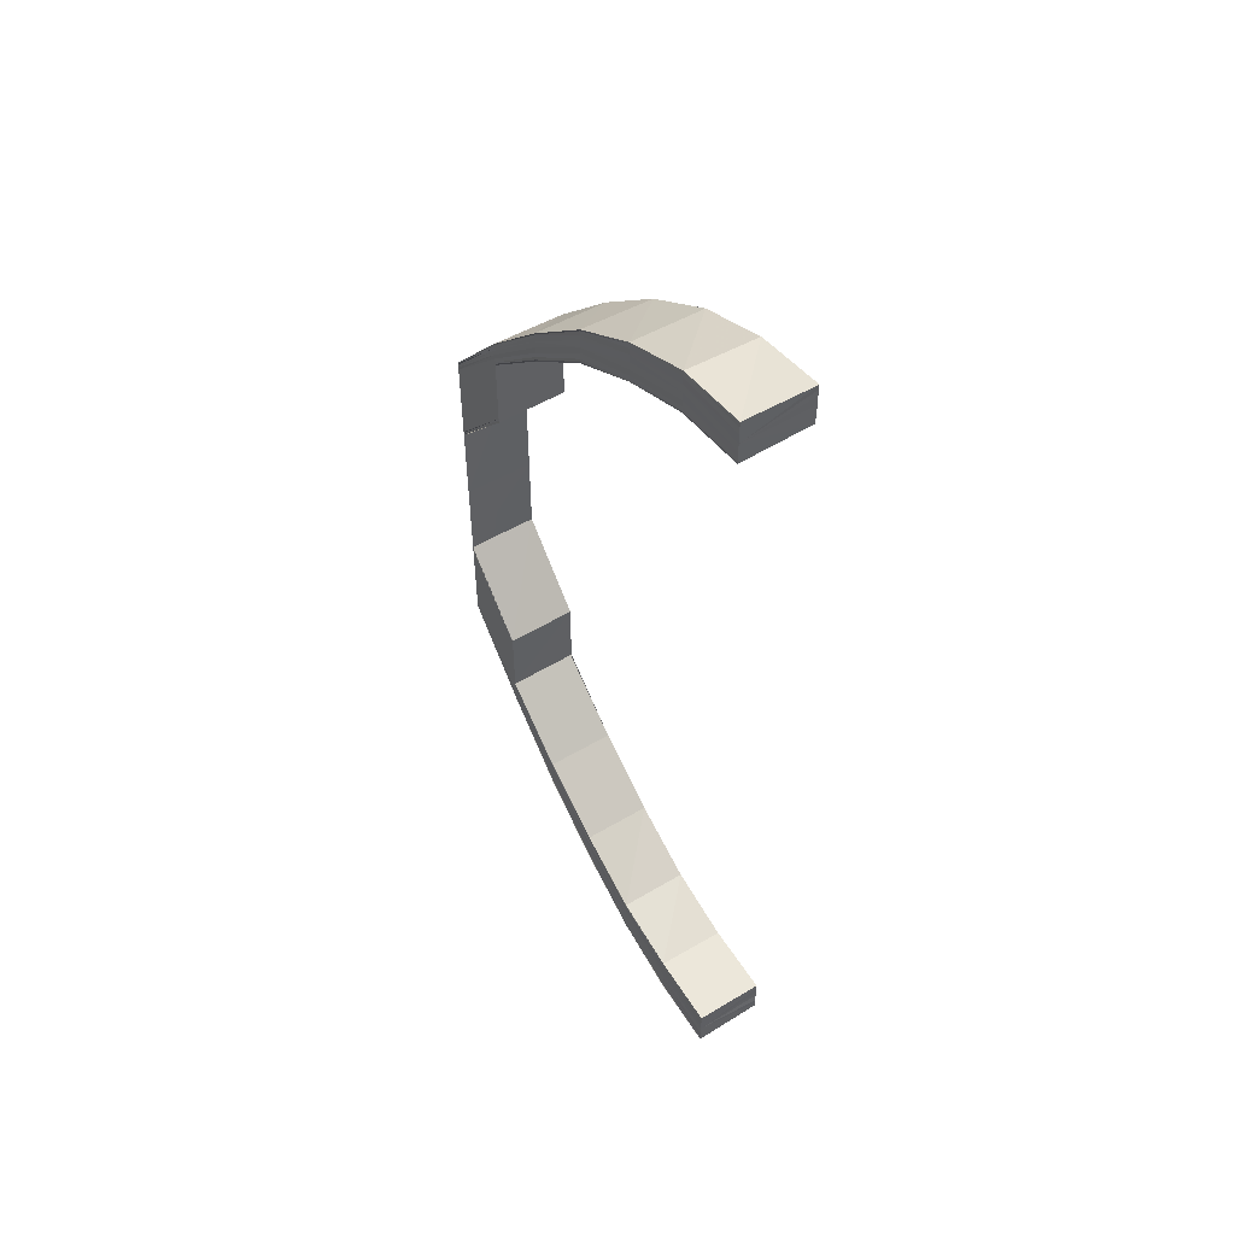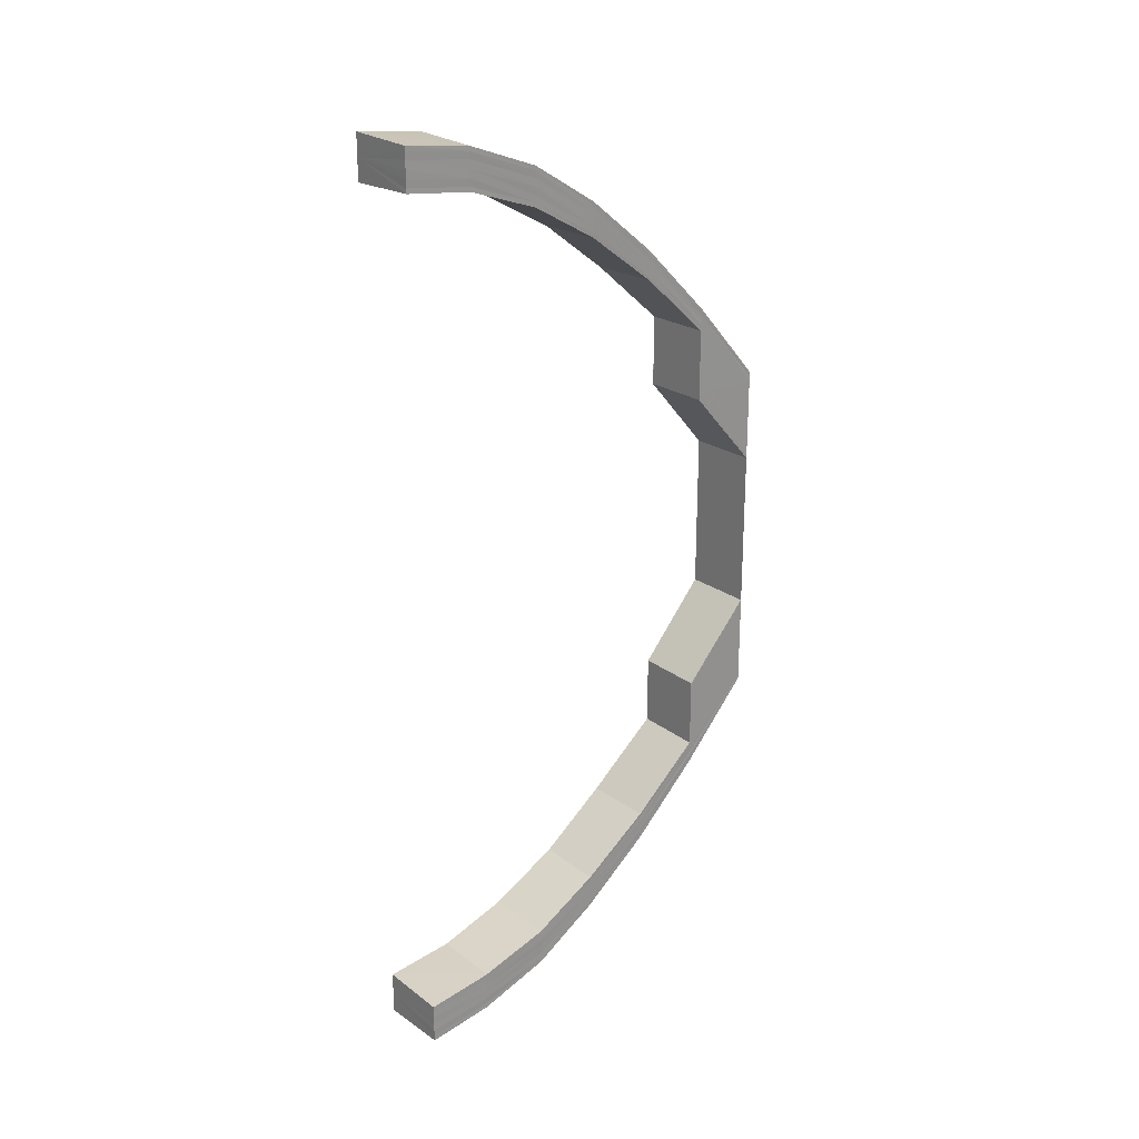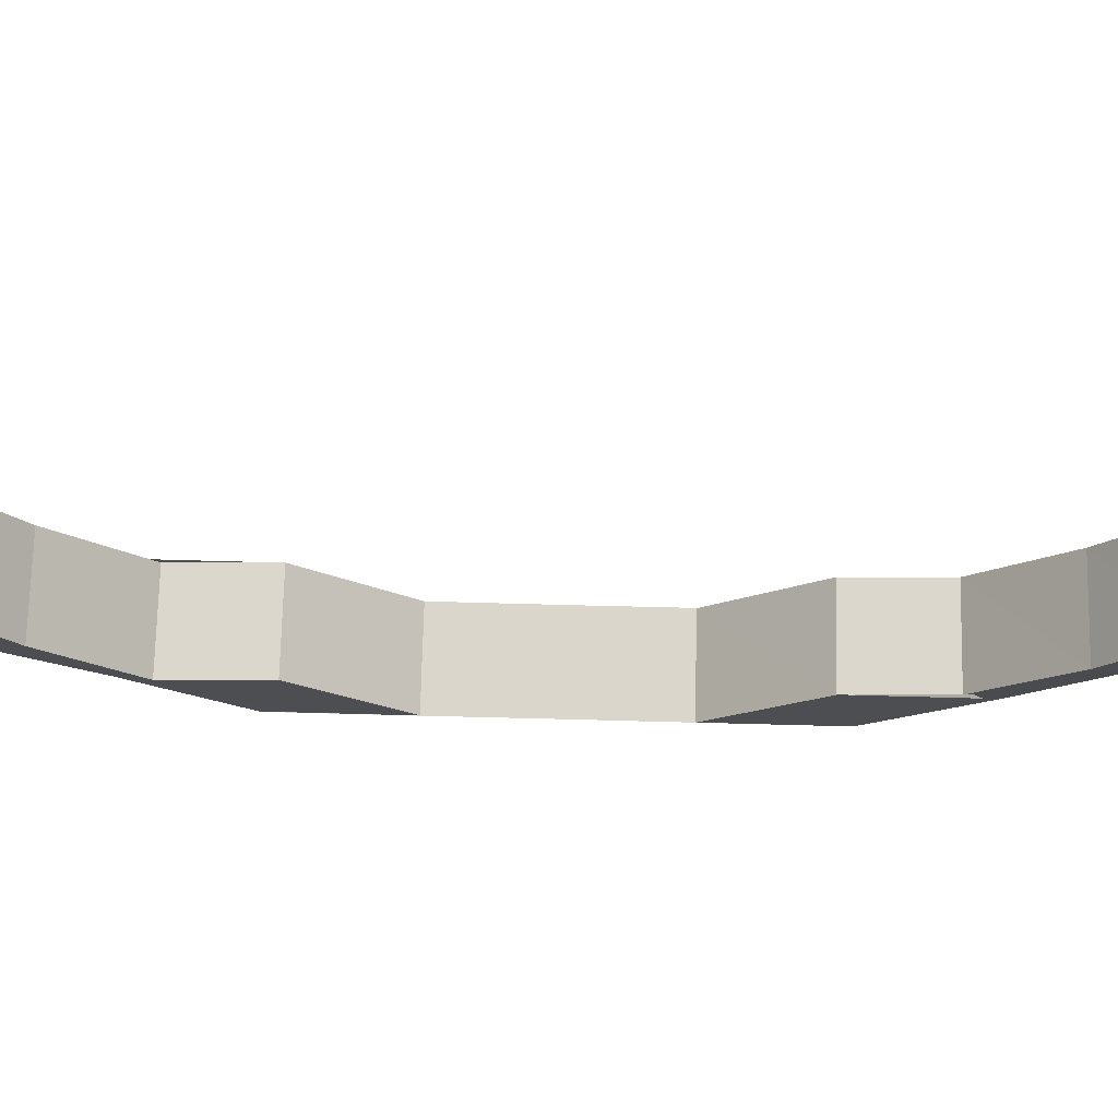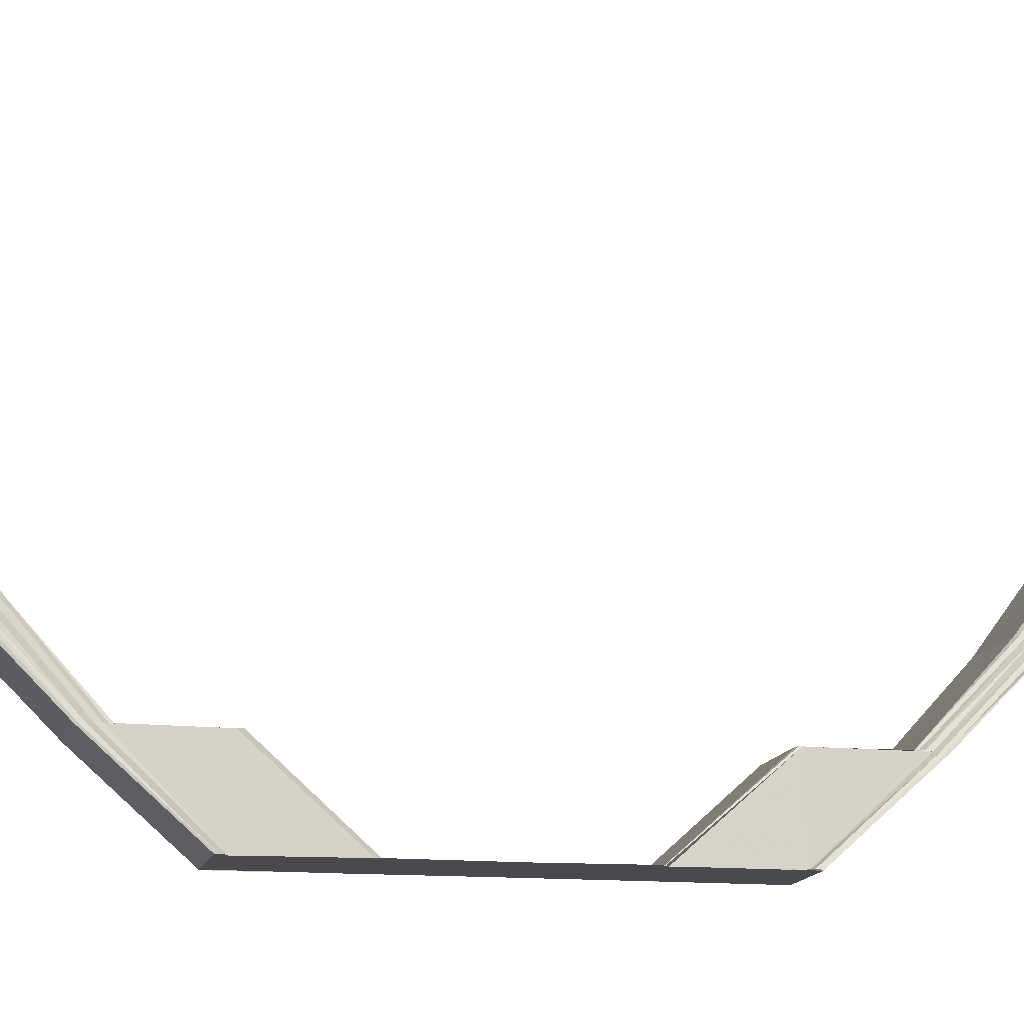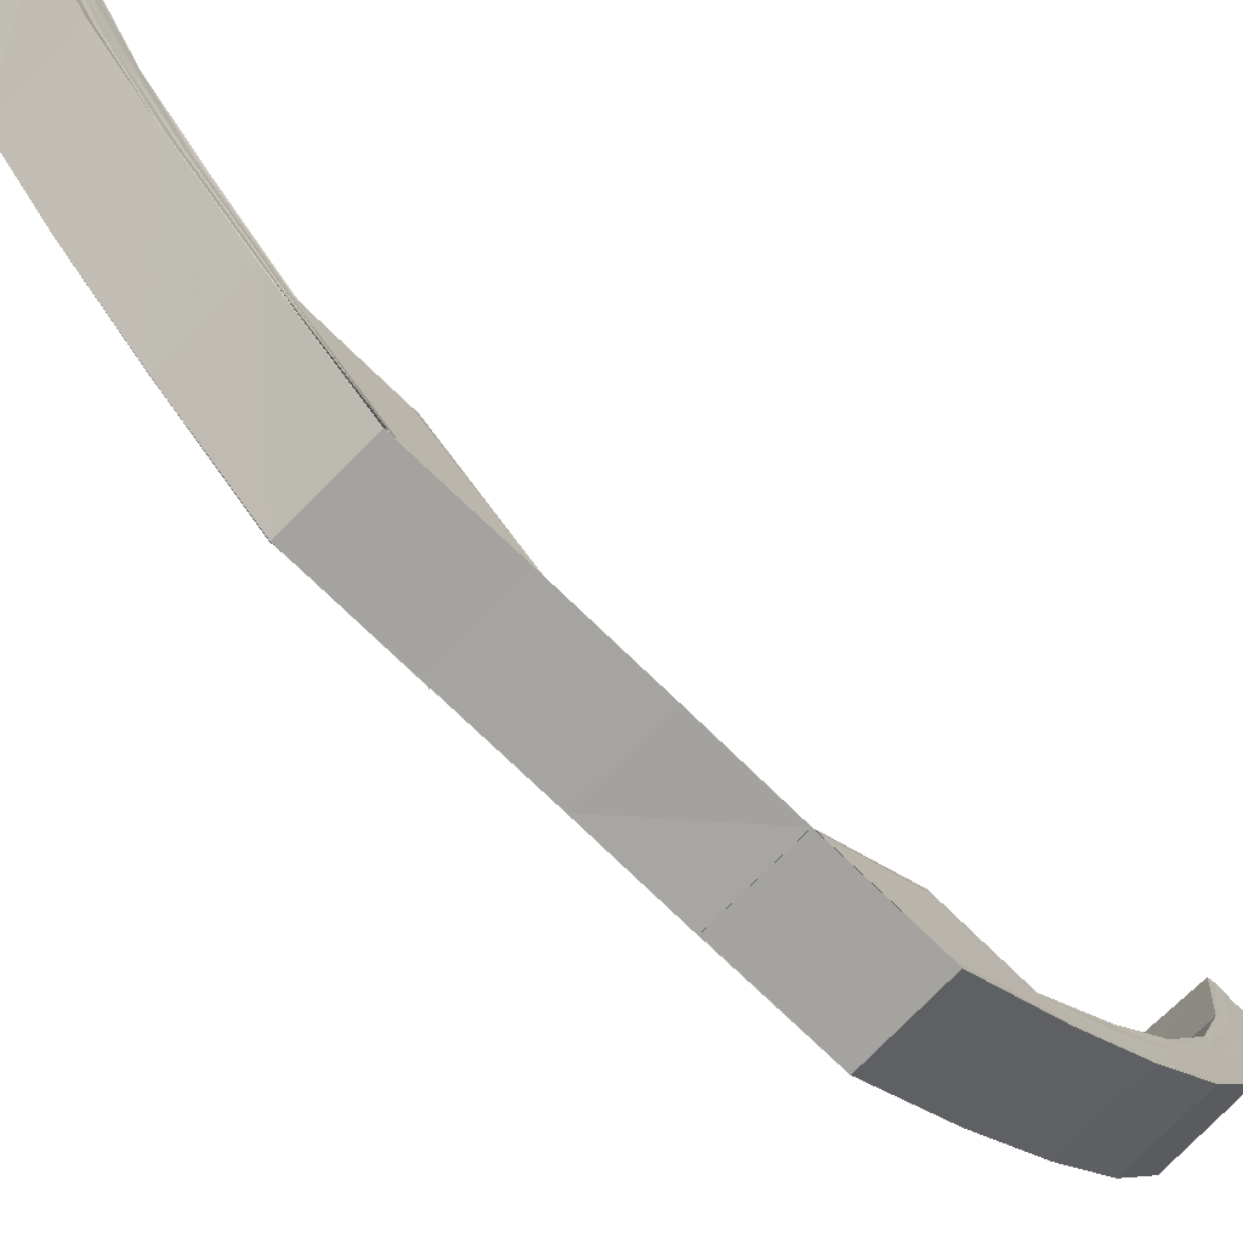
<metadata>
{"format":"obj","ext":"obj","renderer":"f3d","projection":"perspective","resolution":1024,"background":"white","views":[{"elev":51.0,"azim":146.5,"up":"+Z"},{"elev":23.3,"azim":-129.5,"up":"+Z"},{"elev":73.6,"azim":-88.7,"up":"+Y"},{"elev":-13.0,"azim":-101.8,"up":"+Y"},{"elev":-73.6,"azim":-134.3,"up":"+Y"}]}
</metadata>
<code>
o 12967
v 2173 1892 8.424
v 2173 1892 8.423
v 2173 1892 8.424
v 2173 1892 8.419
v 2173 1892 8.423
v 2173 1892 8.423
v 2173 1892 8.423
v 2173 1892 8.423
v 2173 1892 8.419
v 2173 1892 8.424
v 2173 1892 8.424
v 2173 1892 8.413
v 2173 1892 8.419
v 2173 1892 8.405
v 2173 1892 8.413
v 2173 1892 8.395
v 2173 1892 8.405
v 2173 1892 8.384
v 2173 1892 8.395
v 2173 1892 8.419
v 2173 1892 8.413
v 2173 1892 8.413
v 2173 1892 8.405
v 2173 1892 8.422
v 2173 1892 8.422
v 2173 1892 8.418
v 2173 1892 8.421
v 2173 1892 8.421
v 2173 1892 8.412
v 2173 1892 8.417
v 2173 1892 8.405
v 2173 1892 8.395
v 2173 1892 8.42
v 2173 1892 8.384
v 2173 1892 8.395
v 2173 1892 8.404
v 2173 1892 8.394
v 2173 1892 8.384
v 2173 1892 8.383
v 2173 1892 8.411
v 2173 1892 8.404
v 2173 1892 8.394
v 2173 1892 8.383
v 2173 1892 8.416
v 2173 1892 8.41
v 2173 1892 8.403
v 2173 1892 8.393
v 2173 1892 8.382
v 2173 1892 8.415
v 2173 1892 8.409
v 2173 1892 8.402
v 2173 1892 8.393
v 2173 1892 8.382
v 2173 1892 8.371
v 2173 1892 8.37
v 2173 1892 8.382
v 2173 1892 8.37
v 2173 1892 8.381
v 2173 1892 8.37
v 2173 1892 8.401
v 2173 1892 8.392
v 2173 1892 8.409
v 2173 1892 8.401
v 2173 1892 8.392
v 2173 1892 8.4
v 2173 1892 8.391
v 2173 1892 8.4
v 2173 1892 8.408
v 2173 1892 8.401
v 2173 1892 8.408
v 2173 1892 8.391
v 2173 1892 8.392
v 2173 1892 8.408
v 2173 1892 8.414
v 2173 1892 8.408
v 2173 1892 8.413
v 2173 1892 8.413
v 2173 1892 8.417
v 2173 1892 8.417
v 2173 1892 8.418
v 2173 1892 8.414
v 2173 1892 8.417
v 2173 1892 8.417
v 2173 1892 8.418
v 2173 1892 8.414
v 2173 1892 8.418
v 2173 1892 8.418
v 2173 1892 8.418
v 2173 1892 8.419
v 2173 1892 8.419
v 2173 1892 8.42
v 2173 1892 8.424
v 2173 1892 8.423
v 2173 1892 8.422
v 2173 1892 8.421
v 2173 1892 8.42
v 2173 1892 8.419
v 2173 1892 8.418
v 2173 1892 8.418
v 2173 1892 8.418
v 2173 1892 8.417
v 2173 1892 8.418
v 2173 1892 8.413
v 2173 1892 8.417
v 2173 1892 8.408
v 2173 1892 8.414
v 2173 1892 8.4
v 2173 1892 8.408
v 2173 1892 8.391
v 2173 1892 8.401
v 2173 1892 8.418
v 2173 1892 8.419
v 2173 1892 8.414
v 2173 1892 8.409
v 2173 1892 8.401
v 2173 1892 8.419
v 2173 1892 8.42
v 2173 1892 8.418
v 2173 1892 8.417
v 2173 1892 8.414
v 2173 1892 8.408
v 2173 1892 8.401
v 2173 1892 8.392
v 2173 1892 8.419
v 2173 1892 8.42
v 2173 1892 8.421
v 2173 1892 8.415
v 2173 1892 8.42
v 2173 1892 8.421
v 2173 1892 8.422
v 2173 1892 8.409
v 2173 1892 8.416
v 2173 1892 8.421
v 2173 1892 8.422
v 2173 1892 8.423
v 2173 1892 8.422
v 2173 1892 8.424
v 2173 1892 8.423
v 2173 1892 8.423
v 2173 1892 8.424
v 2173 1892 8.417
v 2173 1892 8.41
v 2173 1892 8.418
v 2173 1892 8.419
v 2173 1892 8.423
v 2173 1892 8.423
v 2173 1892 8.424
v 2173 1892 8.419
v 2173 1892 8.419
v 2173 1892 8.413
v 2173 1892 8.413
v 2173 1892 8.412
v 2173 1892 8.413
v 2173 1892 8.405
v 2173 1892 8.405
v 2173 1892 8.404
v 2173 1892 8.405
v 2173 1892 8.395
v 2173 1892 8.395
v 2173 1892 8.384
v 2173 1892 8.384
v 2173 1892 8.394
v 2173 1892 8.395
v 2173 1892 8.383
v 2173 1892 8.384
v 2173 1892 8.383
v 2173 1892 8.394
v 2173 1892 8.382
v 2173 1892 8.404
v 2173 1892 8.393
v 2173 1892 8.382
v 2173 1892 8.37
v 2173 1892 8.37
v 2173 1892 8.382
v 2173 1892 8.37
v 2173 1892 8.381
v 2173 1892 8.37
v 2173 1892 8.358
v 2173 1892 8.358
v 2173 1892 8.371
v 2173 1892 8.37
v 2173 1892 8.358
v 2173 1892 8.37
v 2173 1892 8.381
v 2173 1892 8.381
v 2173 1892 8.381
v 2173 1892 8.392
v 2173 1892 8.346
v 2173 1892 8.346
v 2173 1892 8.333
v 2173 1892 8.333
v 2173 1892 8.358
v 2173 1892 8.358
v 2173 1892 8.347
v 2173 1892 8.347
v 2173 1892 8.358
v 2173 1892 8.347
v 2173 1892 8.336
v 2173 1892 8.333
v 2173 1892 8.322
v 2173 1892 8.371
v 2173 1892 8.384
v 2173 1892 8.322
v 2173 1892 8.322
v 2173 1892 8.312
v 2173 1892 8.304
v 2173 1892 8.312
v 2173 1892 8.298
v 2173 1892 8.304
v 2173 1892 8.294
v 2173 1892 8.298
v 2173 1892 8.293
v 2173 1892 8.294
v 2173 1892 8.293
v 2173 1892 8.294
v 2173 1892 8.294
v 2173 1892 8.298
v 2173 1892 8.298
v 2173 1892 8.304
v 2173 1892 8.304
v 2173 1892 8.312
v 2173 1892 8.312
v 2173 1892 8.322
v 2173 1892 8.295
v 2173 1892 8.294
v 2173 1892 8.299
v 2173 1892 8.305
v 2173 1892 8.294
v 2173 1892 8.298
v 2173 1892 8.304
v 2173 1892 8.312
v 2173 1892 8.294
v 2173 1892 8.293
v 2173 1892 8.313
v 2173 1892 8.322
v 2173 1892 8.323
v 2173 1892 8.333
v 2173 1892 8.295
v 2173 1892 8.334
v 2173 1892 8.296
v 2173 1892 8.293
v 2173 1892 8.296
v 2173 1892 8.296
v 2173 1892 8.295
v 2173 1892 8.297
v 2173 1892 8.297
v 2173 1892 8.296
v 2173 1892 8.3
v 2173 1892 8.298
v 2173 1892 8.298
v 2173 1892 8.297
v 2173 1892 8.299
v 2173 1892 8.299
v 2173 1892 8.299
v 2173 1892 8.3
v 2173 1892 8.298
v 2173 1892 8.299
v 2173 1892 8.3
v 2173 1892 8.3
v 2173 1892 8.303
v 2173 1892 8.3
v 2173 1892 8.3
v 2173 1892 8.304
v 2173 1892 8.303
v 2173 1892 8.304
v 2173 1892 8.309
v 2173 1892 8.309
v 2173 1892 8.309
v 2173 1892 8.317
v 2173 1892 8.316
v 2173 1892 8.326
v 2173 1892 8.325
v 2173 1892 8.309
v 2173 1892 8.316
v 2173 1892 8.317
v 2173 1892 8.325
v 2173 1892 8.326
v 2173 1892 8.336
v 2173 1892 8.336
v 2173 1892 8.336
v 2173 1892 8.347
v 2173 1892 8.335
v 2173 1892 8.347
v 2173 1892 8.347
v 2173 1892 8.336
v 2173 1892 8.347
v 2173 1892 8.335
v 2173 1892 8.346
v 2173 1892 8.335
v 2173 1892 8.324
v 2173 1892 8.324
v 2173 1892 8.334
v 2173 1892 8.323
v 2173 1892 8.313
v 2173 1892 8.314
v 2173 1892 8.315
v 2173 1892 8.316
v 2173 1892 8.325
v 2173 1892 8.325
v 2173 1892 8.316
v 2173 1892 8.309
v 2173 1892 8.308
v 2173 1892 8.303
v 2173 1892 8.308
v 2173 1892 8.303
v 2173 1892 8.307
v 2173 1892 8.302
v 2173 1892 8.301
v 2173 1892 8.306
v 2173 1892 8.411
v 2173 1892 8.403
v 2173 1892 8.393
v 2173 1892 8.402
v 2173 1892 8.392
v 2173 1892 8.335
v 2173 1892 8.335
v 2173 1892 8.347
v 2173 1892 8.347
v 2173 1892 8.335
v 2173 1892 8.347
v 2173 1892 8.336
v 2173 1892 8.336
v 2173 1892 8.347
v 2173 1892 8.324
v 2173 1892 8.323
v 2173 1892 8.334
v 2173 1892 8.323
v 2173 1892 8.334
v 2173 1892 8.313
v 2173 1892 8.322
v 2173 1892 8.333
v 2173 1892 8.322
v 2173 1892 8.312
v 2173 1892 8.313
v 2173 1892 8.312
v 2173 1892 8.304
v 2173 1892 8.304
v 2173 1892 8.298
v 2173 1892 8.305
v 2173 1892 8.298
v 2173 1892 8.294
v 2173 1892 8.294
v 2173 1892 8.299
v 2173 1892 8.306
v 2173 1892 8.295
v 2173 1892 8.293
v 2173 1892 8.293
v 2173 1892 8.294
v 2173 1892 8.314
v 2173 1892 8.324
v 2173 1892 8.296
v 2173 1892 8.295
v 2173 1892 8.3
v 2173 1892 8.307
v 2173 1892 8.315
v 2173 1892 8.325
v 2173 1892 8.301
v 2173 1892 8.297
v 2173 1892 8.316
v 2173 1892 8.325
v 2173 1892 8.308
v 2173 1892 8.298
v 2173 1892 8.302
v 2173 1892 8.297
v 2173 1892 8.308
v 2173 1892 8.316
v 2173 1892 8.317
v 2173 1892 8.326
v 2173 1892 8.303
v 2173 1892 8.309
v 2173 1892 8.309
v 2173 1892 8.299
v 2173 1892 8.298
v 2173 1892 8.303
v 2173 1892 8.304
v 2173 1892 8.3
v 2173 1892 8.3
v 2173 1892 8.299
v 2173 1892 8.299
f 1 2 3
f 2 4 5
f 6 5 3
f 3 5 7
f 8 9 6
f 10 8 11
f 9 12 13
f 12 14 15
f 14 16 17
f 16 18 19
f 13 20 5
f 15 21 20
f 4 22 20
f 22 23 21
f 5 20 24
f 5 24 7
f 7 24 25
f 20 26 24
f 20 21 26
f 24 27 25
f 24 26 27
f 25 27 28
f 21 29 26
f 26 30 27
f 26 29 30
f 21 31 29
f 17 31 21
f 23 32 31
f 27 30 33
f 27 33 28
f 32 34 35
f 19 35 31
f 31 35 36
f 31 36 29
f 35 37 36
f 35 38 37
f 38 39 37
f 29 36 40
f 29 40 30
f 36 37 41
f 36 41 40
f 37 39 42
f 37 42 41
f 39 43 42
f 30 40 44
f 30 44 33
f 40 41 45
f 40 45 44
f 41 42 46
f 41 46 45
f 42 43 47
f 42 47 46
f 43 48 47
f 44 45 49
f 45 46 50
f 45 50 49
f 46 47 51
f 46 51 50
f 47 48 52
f 47 52 51
f 48 53 52
f 48 54 53
f 54 55 53
f 53 55 56
f 55 57 56
f 56 57 58
f 57 59 58
f 51 52 60
f 52 61 60
f 51 60 62
f 50 51 62
f 60 61 63
f 61 64 63
f 63 64 65
f 64 66 67
f 63 67 68
f 65 69 70
f 71 72 69
f 73 70 74
f 75 63 73
f 60 63 75
f 75 68 76
f 62 60 75
f 77 74 78
f 79 78 80
f 81 75 77
f 62 75 81
f 81 76 82
f 83 81 79
f 83 82 84
f 85 62 81
f 85 81 83
f 50 62 85
f 49 50 85
f 86 85 83
f 49 85 86
f 86 83 87
f 87 83 88
f 89 86 87
f 90 49 86
f 90 86 89
f 44 49 90
f 91 90 89
f 33 44 90
f 33 90 91
f 28 33 91
f 92 1 28
f 93 92 28
f 94 93 28
f 95 94 28
f 96 95 28
f 97 96 28
f 98 97 28
f 99 98 28
f 100 101 102
f 101 103 104
f 103 105 106
f 105 107 108
f 107 109 110
f 104 111 112
f 106 113 111
f 108 114 113
f 110 115 114
f 116 111 117
f 118 119 116
f 119 120 111
f 120 121 113
f 121 122 114
f 122 123 115
f 111 113 124
f 111 124 125
f 117 124 126
f 113 127 124
f 113 114 127
f 124 127 128
f 124 128 129
f 126 128 130
f 114 131 127
f 114 115 131
f 127 132 128
f 127 131 132
f 128 132 133
f 128 133 134
f 130 133 135
f 135 136 137
f 133 136 138
f 136 139 140
f 132 141 133
f 133 141 136
f 132 142 141
f 131 142 132
f 141 143 136
f 143 144 139
f 136 143 145
f 145 146 147
f 148 149 146
f 150 151 149
f 143 152 148
f 152 153 144
f 154 155 151
f 152 156 150
f 156 157 153
f 158 159 155
f 160 161 159
f 156 162 154
f 162 163 157
f 162 164 158
f 164 165 163
f 166 164 162
f 167 166 162
f 167 162 156
f 168 166 167
f 169 167 156
f 169 156 152
f 170 168 167
f 170 167 169
f 171 168 170
f 171 172 168
f 173 172 171
f 174 173 171
f 175 173 174
f 176 177 174
f 178 179 175
f 179 178 180
f 181 182 175
f 181 183 184
f 185 181 186
f 185 186 187
f 71 185 187
f 188 189 182
f 188 190 189
f 190 191 189
f 192 188 193
f 193 194 192
f 194 195 196
f 197 198 195
f 199 200 191
f 201 196 180
f 201 180 202
f 160 201 202
f 203 204 191
f 200 205 204
f 205 206 207
f 206 208 209
f 208 210 211
f 210 212 213
f 212 214 215
f 216 215 217
f 218 217 219
f 220 219 221
f 222 221 223
f 224 225 216
f 226 224 218
f 227 226 220
f 224 228 229
f 226 229 230
f 227 230 231
f 232 233 228
f 234 227 222
f 234 231 235
f 236 235 237
f 236 234 203
f 238 232 224
f 239 236 190
f 238 232 240
f 232 212 240
f 212 241 240
f 242 238 240
f 242 238 243
f 243 244 224
f 243 224 226
f 245 242 240
f 245 242 246
f 246 247 243
f 248 243 226
f 246 243 248
f 248 226 227
f 249 245 240
f 249 245 250
f 250 251 246
f 252 249 240
f 252 249 253
f 254 252 240
f 255 252 253
f 253 256 250
f 254 257 258
f 259 258 260
f 261 254 262
f 263 261 264
f 265 260 266
f 267 263 268
f 269 267 270
f 271 269 272
f 273 266 274
f 275 274 276
f 277 272 278
f 279 277 278
f 279 280 281
f 278 282 283
f 284 285 283
f 283 282 286
f 282 287 286
f 286 287 288
f 287 289 288
f 287 290 289
f 290 291 289
f 289 291 292
f 291 293 292
f 292 293 239
f 293 236 239
f 293 294 236
f 294 234 236
f 291 295 293
f 295 294 293
f 290 296 291
f 296 295 291
f 297 296 290
f 298 297 290
f 270 297 298
f 299 300 298
f 300 301 297
f 297 302 296
f 268 302 297
f 301 303 302
f 302 304 296
f 296 304 295
f 302 305 304
f 303 255 305
f 264 305 302
f 304 306 295
f 295 306 294
f 305 307 304
f 304 307 306
f 305 253 307
f 262 253 305
f 253 250 307
f 307 250 308
f 307 308 306
f 250 246 308
f 308 246 248
f 306 308 309
f 308 248 309
f 306 309 294
f 309 248 227
f 294 309 234
f 309 227 234
f 142 310 141
f 141 310 143
f 310 152 143
f 310 169 152
f 311 169 310
f 142 311 310
f 311 170 169
f 312 170 311
f 313 311 142
f 313 312 311
f 131 313 142
f 314 312 313
f 115 313 131
f 115 314 313
f 187 314 115
f 315 316 317
f 317 316 318
f 316 319 318
f 318 319 320
f 319 321 320
f 321 322 323
f 315 324 316
f 325 324 315
f 326 325 315
f 327 325 326
f 328 327 326
f 325 329 324
f 330 327 328
f 331 330 328
f 204 330 331
f 332 333 330
f 327 334 325
f 334 329 325
f 330 335 327
f 335 334 327
f 207 335 330
f 333 336 335
f 335 337 334
f 209 337 335
f 336 338 337
f 337 339 334
f 334 339 329
f 337 340 339
f 211 340 337
f 338 341 340
f 341 241 342
f 213 342 340
f 340 343 339
f 340 342 343
f 339 343 344
f 339 344 329
f 342 345 343
f 346 347 342
f 342 347 345
f 347 348 345
f 329 344 349
f 329 349 324
f 324 349 350
f 345 348 351
f 348 352 351
f 343 345 353
f 343 353 344
f 345 351 353
f 344 354 349
f 344 353 354
f 349 355 350
f 349 354 355
f 350 355 356
f 353 351 357
f 353 357 354
f 351 352 358
f 351 358 357
f 352 240 358
f 355 359 356
f 356 359 360
f 354 361 355
f 354 357 361
f 355 361 359
f 358 240 362
f 357 358 363
f 357 363 361
f 358 362 363
f 240 364 362
f 361 365 359
f 361 363 365
f 359 366 360
f 359 365 366
f 360 366 277
f 366 367 368
f 363 369 365
f 363 362 369
f 365 370 366
f 365 369 370
f 366 370 275
f 370 371 367
f 362 372 369
f 362 364 372
f 364 373 372
f 369 374 370
f 369 372 374
f 370 374 273
f 374 375 371
f 372 373 376
f 372 376 374
f 374 376 265
f 376 377 375
f 373 378 376
f 378 379 377
f 376 378 259

</code>
